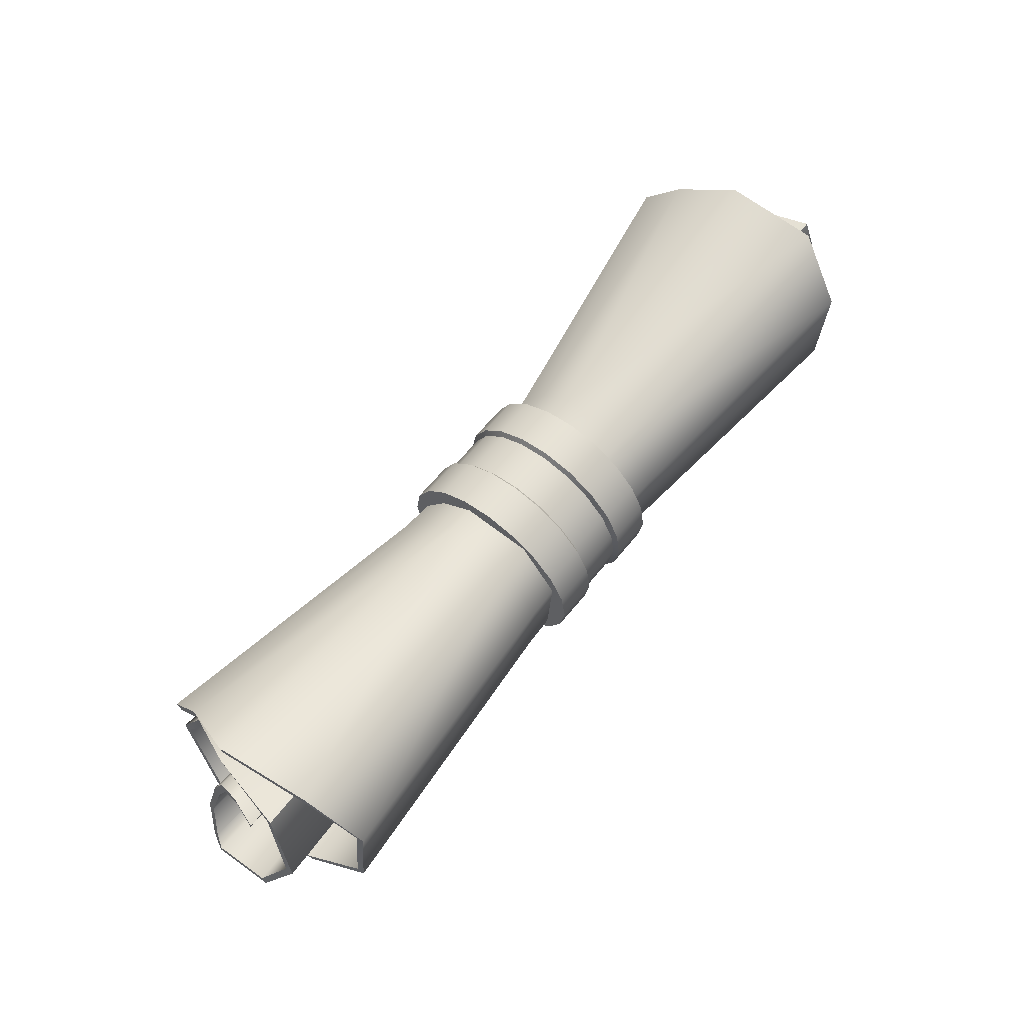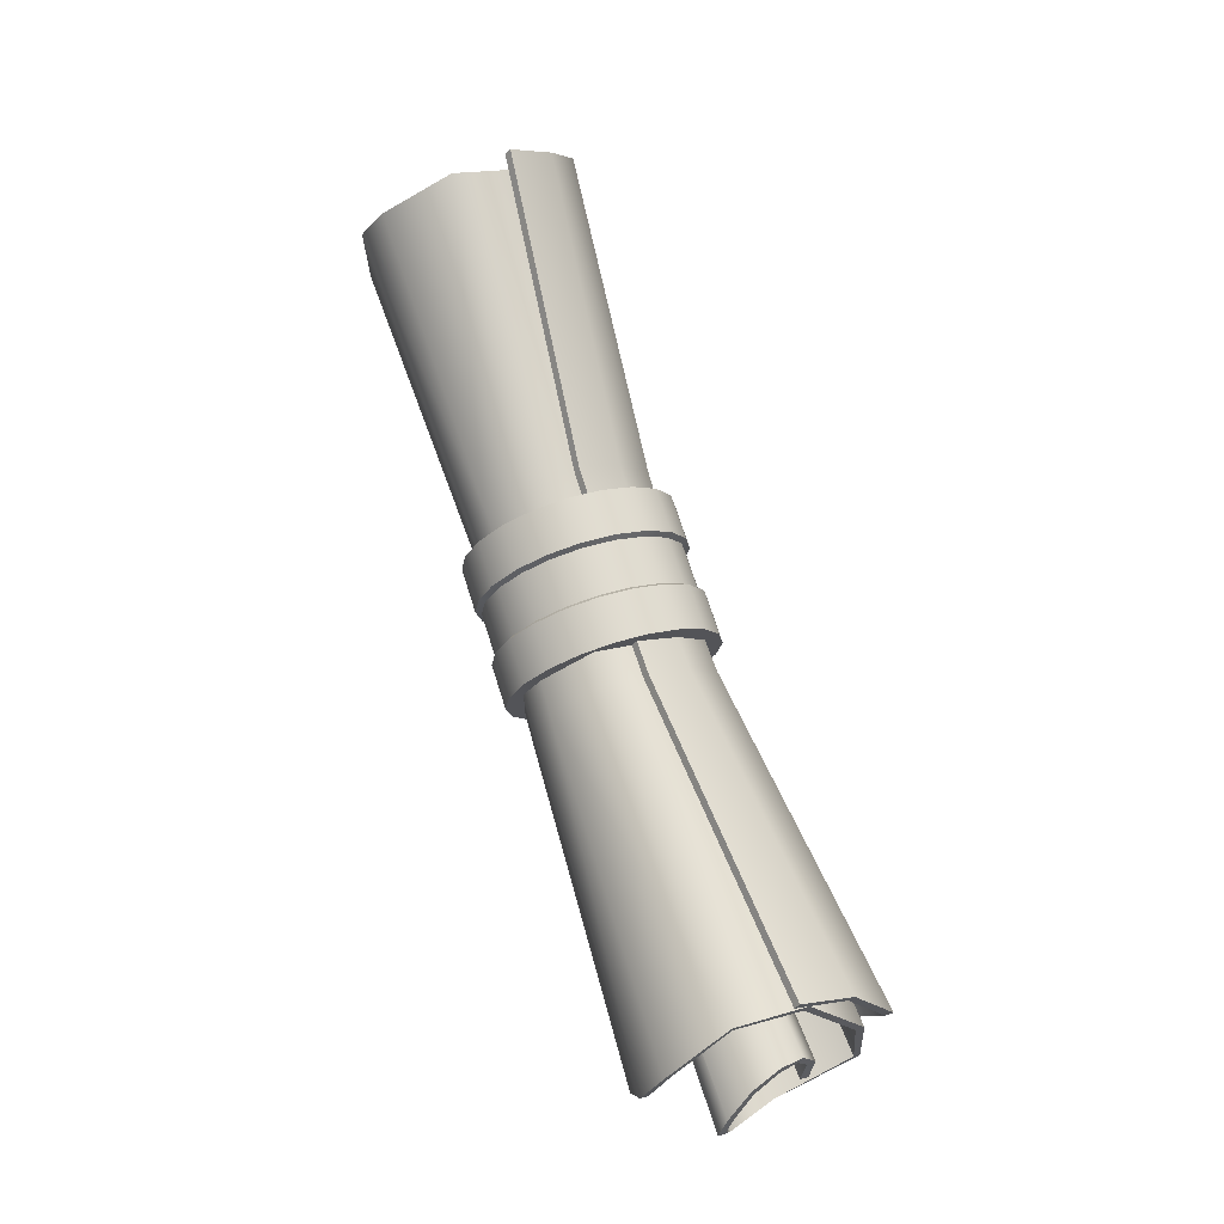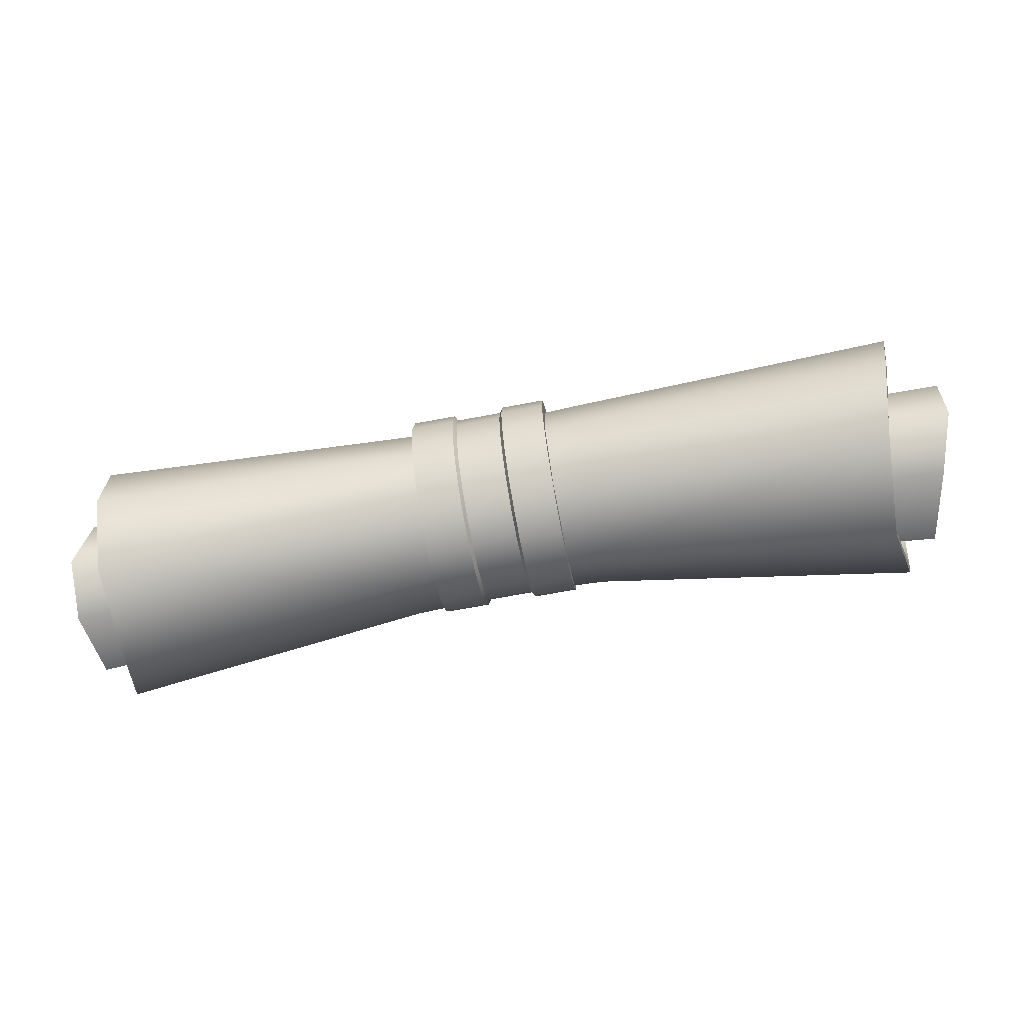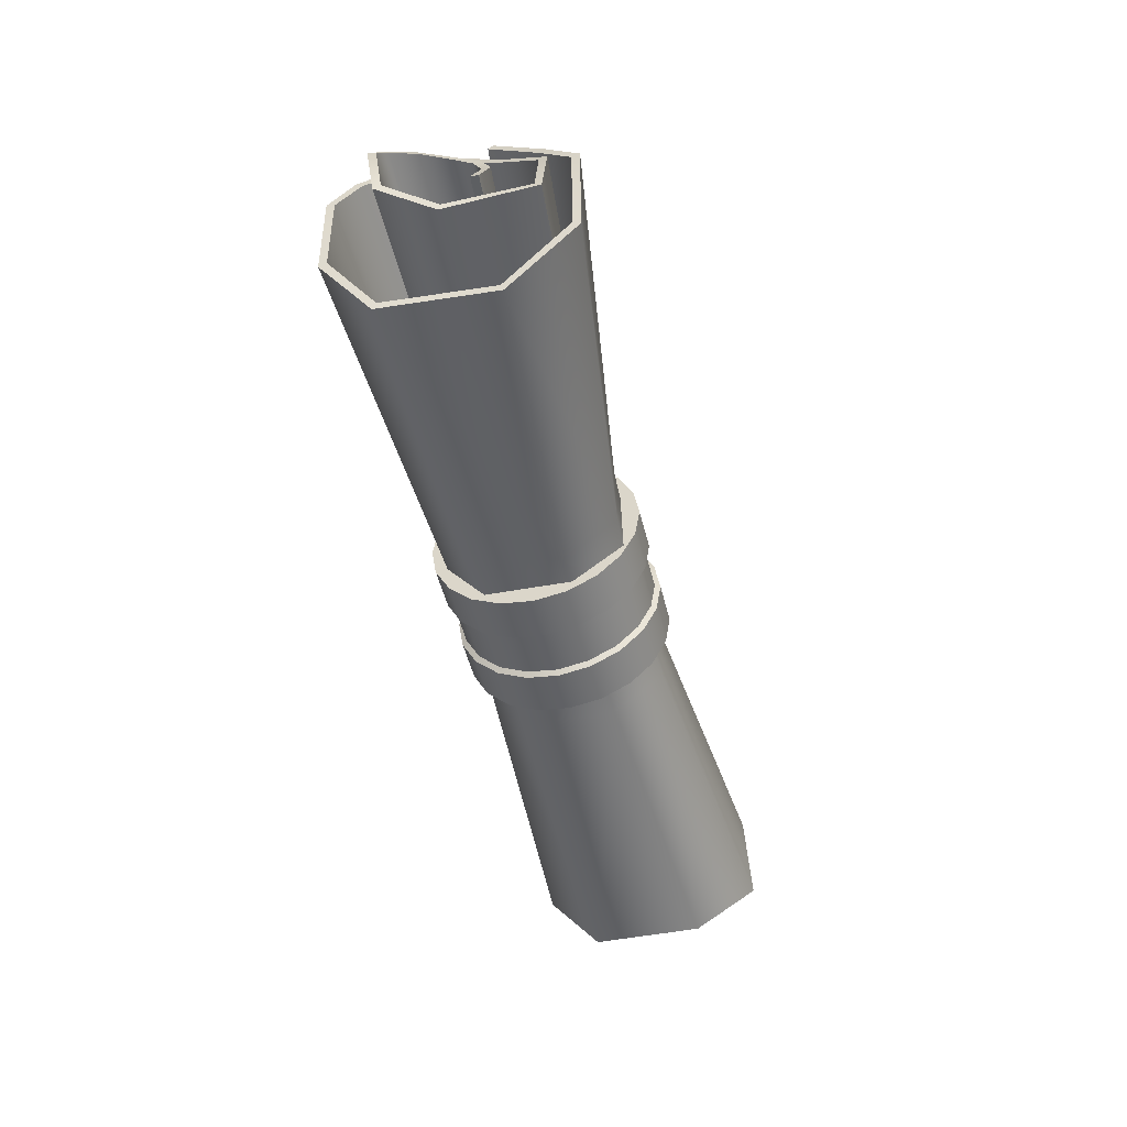
<metadata>
{"format":"obj","ext":"obj","renderer":"f3d","projection":"perspective","resolution":1024,"background":"white","views":[{"elev":63.0,"azim":129.0,"up":"+Y"},{"elev":72.3,"azim":72.4,"up":"+Z"},{"elev":-67.9,"azim":10.8,"up":"+Z"},{"elev":-51.2,"azim":103.9,"up":"+Z"}]}
</metadata>
<code>
o Scroll_2_Cube.156
v -0.1002 0.04069 -0.02523
v -0.09993 0.006859 0.02242
v -0.09681 0.02373 0.03722
v -0.1054 0.04798 0.01391
v -0.1016 0.001226 0.01242
v -0.1009 0.000852 -0.008008
v -0.1044 0.05581 -0.01171
v -0.09807 0.03799 0.03824
v -0.1052 0.05456 0.01356
v -0.1006 0.01342 -0.02408
v -0.1121 0.04918 -0.007105
v -0.1127 0.03001 -0.01443
v -0.1125 0.01648 -0.007179
v -0.109 0.01373 0.008633
v -0.109 0.03574 0.000334
v -0.09711 0.03938 0.03019
v -0.09978 0.048 0.02873
v 0.1003 0.0412 -0.02544
v 0.1071 0.008052 0.02181
v 0.1028 0.02342 0.03528
v 0.1087 0.05218 0.01136
v 0.1085 0.002665 0.01201
v 0.1052 0.001761 -0.008266
v 0.1045 0.05844 -0.01278
v 0.1024 0.0379 0.03528
v 0.1077 0.05912 0.01123
v 0.1016 0.01364 -0.02414
v 0.1126 0.05211 -0.008296
v 0.1155 0.03129 -0.01487
v 0.1197 0.01812 -0.007659
v 0.1202 0.01602 0.007759
v 0.1141 0.03898 -0.001096
v 0.1025 0.04064 0.02703
v 0.1034 0.05033 0.0257
v 0.02497 0.03526 -0.01851
v -0.02497 0.03526 -0.01851
v 0 0.03502 -0.01756
v 0.02498 0.008863 0.0173
v -0.02498 0.008863 0.0173
v 0 0.009698 0.01679
v -0.02499 0.02133 0.02681
v 0.02499 0.02133 0.02681
v 0 0.02166 0.02597
v 0.02503 0.04531 0.009832
v -0.02503 0.04531 0.009832
v 0 0.045 0.009644
v 0.02496 0.004326 -0.004761
v -0.02496 0.004326 -0.004761
v -0 0.005364 -0.004355
v -0.02497 0.004639 0.01032
v 0.02497 0.004639 0.01032
v 0 0.005654 0.01008
v 0.02497 0.04786 -0.008687
v -0.02497 0.04786 -0.008687
v 0 0.04702 -0.008154
v -0.02498 0.03121 0.02528
v 0.02498 0.03121 0.02528
v 0 0.03093 0.02425
v 0.02498 0.04754 0.009763
v -0.02498 0.04754 0.009763
v 0 0.04664 0.00955
v -0.02496 0.01392 -0.01726
v 0.02496 0.01392 -0.01726
v -0 0.01456 -0.01633
v -0.02503 0.04531 -0.004801
v 0.02503 0.04531 -0.004801
v -0 0.045 -0.004408
v -0.02503 0.02736 -0.009738
v 0.02503 0.02736 -0.009738
v 0 0.02745 -0.009183
v -0.02503 0.01658 -0.004232
v 0.02503 0.01658 -0.004232
v 0 0.01707 -0.003908
v -0.02504 0.01446 0.007032
v 0.02504 0.01446 0.007032
v 0 0.01503 0.006927
v 0.02504 0.0331 0.000469
v -0.02504 0.0331 0.000469
v 0 0.03298 0.000613
v -0.02501 0.0355 0.02096
v 0.02501 0.0355 0.02096
v 0 0.03542 0.02035
v -0.02498 0.0408 0.01877
v 0.02498 0.0408 0.01877
v 0 0.04016 0.01799
v -0.1022 0.02929 0.01695
v -0.107 0.01693 0.01306
v -0.1037 0.02276 0.01722
v 0.1182 0.01862 0.01121
v 0.1117 0.03233 0.01455
v 0.1144 0.02489 0.01517
v -0.02504 0.01502 0.00767
v -0.02504 0.02939 0.01106
v -0.02504 0.0217 0.01149
v 0.02504 0.02939 0.01106
v 0.02504 0.01502 0.00767
v 0.02504 0.0217 0.01149
v 0 0.02971 0.01069
v 0 0.01535 0.007295
v 0 0.02203 0.01112
v -0.106 0.0372 0.008338
v -0.1031 0.03476 0.0143
v 0.1108 0.03781 0.01199
v 0.1119 0.04071 0.005925
v -0.02504 0.03124 0.0103
v -0.02504 0.03415 0.00444
v 0.02504 0.03415 0.00444
v 0.02504 0.03124 0.0103
v 0 0.03396 0.004275
v 0 0.03105 0.01014
v -0.1004 0.03993 -0.02329
v -0.09975 0.008304 0.02105
v -0.09699 0.02363 0.03527
v -0.1053 0.04623 0.01319
v -0.1015 0.003128 0.01184
v -0.1011 0.002744 -0.007397
v -0.1045 0.05388 -0.01093
v -0.09831 0.03673 0.03668
v -0.1049 0.0527 0.0129
v -0.1008 0.01436 -0.02232
v -0.1118 0.04749 -0.005902
v -0.1127 0.03006 -0.01238
v -0.1123 0.01799 -0.005965
v -0.1087 0.01552 0.008101
v -0.1087 0.034 0.000782
v -0.09759 0.0381 0.02865
v -0.09984 0.04652 0.02737
v 0.1005 0.04058 -0.02355
v 0.107 0.009561 0.02051
v 0.103 0.02363 0.0333
v 0.1087 0.05029 0.0107
v 0.1084 0.004569 0.01142
v 0.1054 0.003685 -0.007753
v 0.1047 0.0566 -0.01202
v 0.1027 0.03673 0.03366
v 0.1077 0.05724 0.0106
v 0.1018 0.01464 -0.02242
v 0.1125 0.05055 -0.007051
v 0.1155 0.0316 -0.0129
v 0.1195 0.01984 -0.006636
v 0.1201 0.01795 0.007258
v 0.114 0.03705 -0.000605
v 0.1029 0.03941 0.02545
v 0.1036 0.04891 0.02431
v 0.0251 0.03467 -0.01661
v -0.0251 0.03467 -0.01661
v 0 0.03442 -0.01565
v 0.0251 0.01037 0.01599
v -0.02512 0.01035 0.01598
v 0 0.01119 0.01545
v -0.02514 0.02159 0.02483
v 0.02512 0.02159 0.02483
v 0 0.02192 0.02399
v 0.02508 0.04343 0.009149
v -0.02509 0.04343 0.009173
v 0 0.04313 0.008935
v 0.02509 0.006229 -0.00416
v -0.02511 0.006221 -0.00414
v -0 0.007265 -0.003732
v -0.02511 0.006556 0.009772
v 0.02509 0.006556 0.009768
v 0 0.007575 0.009526
v 0.02511 0.04606 -0.007821
v -0.02511 0.04606 -0.007819
v -0 0.04522 -0.007298
v -0.02514 0.03005 0.02366
v 0.02512 0.03007 0.02364
v 0 0.0298 0.0226
v 0.02511 0.04564 0.009144
v -0.02511 0.04564 0.009163
v 0 0.04475 0.008893
v -0.02512 0.01485 -0.0155
v 0.02511 0.01486 -0.0155
v -0 0.0155 -0.01456
v -0.0251 0.04372 -0.003593
v 0.0251 0.04372 -0.003598
v -0 0.04341 -0.003197
v -0.0251 0.02756 -0.00775
v 0.0251 0.02756 -0.007751
v -0 0.02765 -0.007194
v -0.02511 0.01819 -0.003043
v 0.0251 0.0182 -0.00306
v 0 0.01867 -0.002708
v -0.02511 0.01639 0.006515
v 0.02509 0.01639 0.006523
v 0 0.01696 0.0064
v 0.02507 0.03116 0.000972
v -0.02506 0.03117 0.00099
v 0 0.03105 0.001127
v -0.02511 0.03429 0.01937
v 0.02509 0.0343 0.01936
v -0 0.03426 0.01872
v -0.02513 0.03937 0.01737
v 0.02512 0.03939 0.01735
v 0 0.03878 0.01654
v -0.1035 0.02882 0.015
v -0.1073 0.01807 0.01155
v -0.1047 0.02308 0.0153
v 0.1184 0.01999 0.009752
v 0.1123 0.03191 0.0126
v 0.1149 0.02546 0.01326
v -0.02511 0.0163 0.006135
v -0.0251 0.02892 0.009119
v -0.02512 0.02216 0.009546
v 0.02508 0.02893 0.009116
v 0.02509 0.01632 0.006154
v 0.02509 0.02217 0.009549
v 0 0.02927 0.008736
v 0 0.01662 0.005747
v 0 0.02249 0.009171
v -0.1062 0.03548 0.007954
v -0.1041 0.03356 0.01277
v 0.1113 0.03648 0.0105
v 0.112 0.03872 0.005691
v -0.02509 0.02986 0.008859
v -0.02508 0.03216 0.004255
v 0.02508 0.03216 0.004238
v 0.02508 0.02987 0.008851
v 0 0.03197 0.004077
v 0 0.02968 0.008676
v -0.0173 0.02609 -0.02255
v 0.0173 0.02609 -0.02255
v -0.0173 0.01816 -0.02129
v 0.0173 0.01816 -0.02129
v -0.0173 0.011 -0.01765
v 0.0173 0.011 -0.01765
v -0.0173 0.005318 -0.01196
v 0.0173 0.005318 -0.01196
v -0.0173 0.00167 -0.004806
v 0.0173 0.00167 -0.004806
v -0.0173 0.000414 0.003129
v 0.0173 0.000414 0.003129
v -0.0173 0.00167 0.01106
v 0.0173 0.00167 0.01106
v -0.0173 0.005318 0.01822
v 0.0173 0.005318 0.01822
v -0.0173 0.011 0.0239
v 0.0173 0.011 0.0239
v -0.0173 0.01816 0.02755
v 0.0173 0.01816 0.02755
v -0.0173 0.02609 0.02881
v 0.0173 0.02609 0.02881
v -0.0173 0.03403 0.02755
v 0.0173 0.03403 0.02755
v -0.0173 0.04119 0.0239
v 0.0173 0.04119 0.0239
v -0.0173 0.04687 0.01822
v 0.0173 0.04687 0.01822
v -0.0173 0.05051 0.01106
v 0.0173 0.05051 0.01106
v -0.0173 0.05177 0.003129
v 0.0173 0.05177 0.003129
v -0.0173 0.05051 -0.004806
v 0.0173 0.05051 -0.004806
v -0.0173 0.04687 -0.01196
v 0.0173 0.04687 -0.01196
v -0.0173 0.04119 -0.01765
v 0.0173 0.04119 -0.01765
v -0.0173 0.03403 -0.02129
v 0.0173 0.03403 -0.02129
v 0.006496 0.02609 -0.02255
v -0.006496 0.02609 -0.02255
v -0.006496 0.01816 -0.02129
v 0.006496 0.01816 -0.02129
v -0.006496 0.011 -0.01765
v 0.006496 0.011 -0.01765
v -0.006496 0.005318 -0.01196
v 0.006496 0.005318 -0.01196
v -0.006496 0.00167 -0.004806
v 0.006496 0.00167 -0.004806
v -0.006496 0.000414 0.003129
v 0.006496 0.000414 0.003129
v -0.006496 0.00167 0.01106
v 0.006496 0.00167 0.01106
v -0.006496 0.005318 0.01822
v 0.006496 0.005318 0.01822
v -0.006496 0.011 0.0239
v 0.006496 0.011 0.0239
v -0.006496 0.01816 0.02755
v 0.006496 0.01816 0.02755
v -0.006496 0.02609 0.02881
v 0.006496 0.02609 0.02881
v -0.006496 0.03403 0.02755
v 0.006496 0.03403 0.02755
v -0.006496 0.04119 0.0239
v 0.006496 0.04119 0.0239
v -0.006496 0.04687 0.01822
v 0.006496 0.04687 0.01822
v -0.006496 0.05051 0.01106
v 0.006496 0.05051 0.01106
v -0.006496 0.05177 0.003129
v 0.006496 0.05177 0.003129
v -0.006496 0.05051 -0.004806
v 0.006496 0.05051 -0.004806
v -0.006496 0.04687 -0.01196
v 0.006496 0.04687 -0.01196
v -0.006496 0.04119 -0.01765
v 0.006496 0.04119 -0.01765
v -0.006496 0.03403 -0.02129
v 0.006496 0.03403 -0.02129
v -0.005709 0.03363 -0.02008
v 0.005709 0.03363 -0.02008
v 0.005709 0.02609 -0.02127
v -0.005709 0.02609 -0.02127
v -0.005709 0.04044 -0.01661
v 0.005709 0.04044 -0.01661
v -0.005709 0.04583 -0.01121
v 0.005709 0.04583 -0.01121
v -0.005709 0.0493 -0.004412
v 0.005709 0.0493 -0.004412
v -0.005709 0.05049 0.003129
v 0.005709 0.05049 0.003129
v -0.005709 0.0493 0.01067
v 0.005709 0.0493 0.01067
v -0.005709 0.04583 0.01747
v 0.005709 0.04583 0.01747
v -0.005709 0.04044 0.02287
v 0.005709 0.04044 0.02287
v -0.005709 0.03363 0.02634
v 0.005709 0.03363 0.02634
v -0.005709 0.02609 0.02753
v 0.005709 0.02609 0.02753
v -0.005709 0.01855 0.02634
v 0.005709 0.01855 0.02634
v -0.005709 0.01175 0.02287
v 0.005709 0.01175 0.02287
v -0.005709 0.006351 0.01747
v 0.005709 0.006351 0.01747
v -0.005709 0.002885 0.01067
v 0.005709 0.002885 0.01067
v -0.005709 0.001691 0.003129
v 0.005709 0.001691 0.003129
v -0.005709 0.002885 -0.004412
v 0.005709 0.002885 -0.004412
v -0.005709 0.006351 -0.01121
v 0.005709 0.006351 -0.01121
v -0.005709 0.01175 -0.01661
v 0.005709 0.01175 -0.01661
v -0.005709 0.01855 -0.02008
v 0.005709 0.01855 -0.02008
f 22 19 38 51
f 38 19 20 42
f 81 33 21 44
f 48 6 10 62
f 84 57 25 34
f 27 63 35 18
f 24 53 59 26
f 18 35 53 24
f 47 63 27 23
f 44 21 28 66
f 66 28 29 69
f 69 29 30 72
f 72 30 31 75
f 79 78 106 109
f 74 76 99 92
f 95 90 103 108
f 42 20 33 81
f 59 84 34 26
f 41 80 16 3
f 5 50 39 2
f 47 23 22 51
f 48 50 5 6
f 60 9 17 83
f 39 41 3 2
f 83 17 8 56
f 10 1 36 62
f 7 9 60 54
f 80 45 4 16
f 68 71 13 12
f 71 74 14 13
f 107 104 32 77
f 75 31 89 96
f 93 105 102 86
f 45 65 11 4
f 65 68 12 11
f 39 40 43 41
f 40 38 42 43
f 81 82 43 42
f 82 80 41 43
f 48 49 52 50
f 49 47 51 52
f 63 64 37 35
f 64 62 36 37
f 38 40 52 51
f 40 39 50 52
f 54 55 37 36
f 55 53 35 37
f 84 85 58 57
f 85 83 56 58
f 53 55 61 59
f 55 54 60 61
f 47 49 64 63
f 49 48 62 64
f 45 46 67 65
f 46 44 66 67
f 65 67 70 68
f 67 66 69 70
f 68 70 73 71
f 70 69 72 73
f 75 76 73 72
f 76 74 71 73
f 77 79 109 107
f 76 75 96 99
f 98 95 108 110
f 93 98 110 105
f 44 46 82 81
f 46 45 80 82
f 59 61 85 84
f 61 60 83 85
f 1 7 54 36
f 93 94 100 98
f 94 92 99 100
f 98 100 97 95
f 100 99 96 97
f 86 88 94 93
f 88 87 92 94
f 95 97 91 90
f 97 96 89 91
f 74 92 87 14
f 106 105 110 109
f 109 110 108 107
f 101 102 105 106
f 107 108 103 104
f 106 78 15 101
f 132 161 148 129
f 148 152 130 129
f 191 154 131 143
f 158 172 120 116
f 194 144 135 167
f 137 128 145 173
f 134 136 169 163
f 128 134 163 145
f 157 133 137 173
f 154 176 138 131
f 176 179 139 138
f 179 182 140 139
f 182 185 141 140
f 189 219 216 188
f 184 202 209 186
f 205 218 213 200
f 152 191 143 130
f 169 136 144 194
f 151 113 126 190
f 115 112 149 160
f 157 161 132 133
f 158 116 115 160
f 170 193 127 119
f 149 112 113 151
f 193 166 118 127
f 120 172 146 111
f 117 164 170 119
f 190 126 114 155
f 178 122 123 181
f 181 123 124 184
f 217 187 142 214
f 185 206 199 141
f 203 196 212 215
f 155 114 121 175
f 175 121 122 178
f 149 151 153 150
f 150 153 152 148
f 191 152 153 192
f 192 153 151 190
f 158 160 162 159
f 159 162 161 157
f 173 145 147 174
f 174 147 146 172
f 148 161 162 150
f 150 162 160 149
f 164 146 147 165
f 165 147 145 163
f 194 167 168 195
f 195 168 166 193
f 163 169 171 165
f 165 171 170 164
f 157 173 174 159
f 159 174 172 158
f 155 175 177 156
f 156 177 176 154
f 175 178 180 177
f 177 180 179 176
f 178 181 183 180
f 180 183 182 179
f 185 182 183 186
f 186 183 181 184
f 187 217 219 189
f 186 209 206 185
f 208 220 218 205
f 203 215 220 208
f 154 191 192 156
f 156 192 190 155
f 169 194 195 171
f 171 195 193 170
f 111 146 164 117
f 203 208 210 204
f 204 210 209 202
f 208 205 207 210
f 210 207 206 209
f 196 203 204 198
f 198 204 202 197
f 205 200 201 207
f 207 201 199 206
f 184 124 197 202
f 216 219 220 215
f 219 217 218 220
f 211 216 215 212
f 217 214 213 218
f 216 211 125 188
f 2 3 113 112
f 16 4 114 126
f 6 5 115 116
f 5 2 112 115
f 7 1 111 117
f 9 7 117 119
f 17 9 119 127
f 10 6 116 120
f 1 10 120 111
f 4 11 121 114
f 11 12 122 121
f 12 13 123 122
f 13 14 124 123
f 3 16 126 113
f 8 17 127 118
f 20 19 129 130
f 21 33 143 131
f 22 23 133 132
f 19 22 132 129
f 18 24 134 128
f 24 26 136 134
f 26 34 144 136
f 23 27 137 133
f 27 18 128 137
f 28 21 131 138
f 29 28 138 139
f 30 29 139 140
f 31 30 140 141
f 33 20 130 143
f 34 25 135 144
f 57 58 168 167
f 58 56 166 168
f 79 77 187 189
f 78 79 189 188
f 56 8 118 166
f 25 57 167 135
f 15 78 188 125
f 77 32 142 187
f 88 86 196 198
f 87 88 198 197
f 90 91 201 200
f 91 89 199 201
f 14 87 197 124
f 89 31 141 199
f 102 101 211 212
f 104 103 213 214
f 101 15 125 211
f 86 102 212 196
f 32 104 214 142
f 103 90 200 213
f 259 299 262 221
f 225 265 267 227
f 227 267 269 229
f 229 269 271 231
f 231 271 273 233
f 233 273 275 235
f 235 275 277 237
f 237 277 279 239
f 239 279 281 241
f 241 281 283 243
f 243 283 285 245
f 245 285 287 247
f 247 287 289 249
f 249 289 291 251
f 251 291 293 253
f 253 293 295 255
f 255 295 297 257
f 257 297 299 259
f 221 262 263 223
f 221 223 225 227 229 231 233 235 237 239 241 243 245 247 249 251 253 255 257 259
f 223 263 265 225
f 224 222 260 258 256 254 252 250 248 246 244 242 240 238 236 234 232 230 228 226
f 298 258 260 300
f 296 256 258 298
f 294 254 256 296
f 292 252 254 294
f 290 250 252 292
f 288 248 250 290
f 286 246 248 288
f 284 244 246 286
f 282 242 244 284
f 280 240 242 282
f 278 238 240 280
f 276 236 238 278
f 274 234 236 276
f 272 232 234 274
f 270 230 232 272
f 268 228 230 270
f 266 226 228 268
f 264 224 226 266
f 261 222 224 264
f 300 260 222 261
f 284 286 318 320
f 276 278 326 328
f 294 296 308 310
f 268 270 334 336
f 286 288 316 318
f 278 280 324 326
f 296 298 306 308
f 270 272 332 334
f 288 290 314 316
f 266 268 336 338
f 292 294 310 312
f 274 276 328 330
f 300 261 303 302
f 282 284 320 322
f 264 266 338 340
f 290 292 312 314
f 272 274 330 332
f 261 264 340 303
f 298 300 302 306
f 280 282 322 324
f 277 275 327 325
f 295 293 309 307
f 269 267 335 333
f 287 285 317 315
f 279 277 325 323
f 297 295 307 305
f 271 269 333 331
f 289 287 315 313
f 281 279 323 321
f 299 297 305 301
f 263 262 304 339
f 285 283 319 317
f 267 265 337 335
f 293 291 311 309
f 275 273 329 327
f 262 299 301 304
f 283 281 321 319
f 265 263 339 337
f 291 289 313 311
f 273 271 331 329
f 302 303 304 301
f 306 302 301 305
f 308 306 305 307
f 310 308 307 309
f 312 310 309 311
f 314 312 311 313
f 316 314 313 315
f 318 316 315 317
f 320 318 317 319
f 322 320 319 321
f 324 322 321 323
f 326 324 323 325
f 328 326 325 327
f 330 328 327 329
f 332 330 329 331
f 334 332 331 333
f 336 334 333 335
f 338 336 335 337
f 340 338 337 339
f 303 340 339 304

</code>
